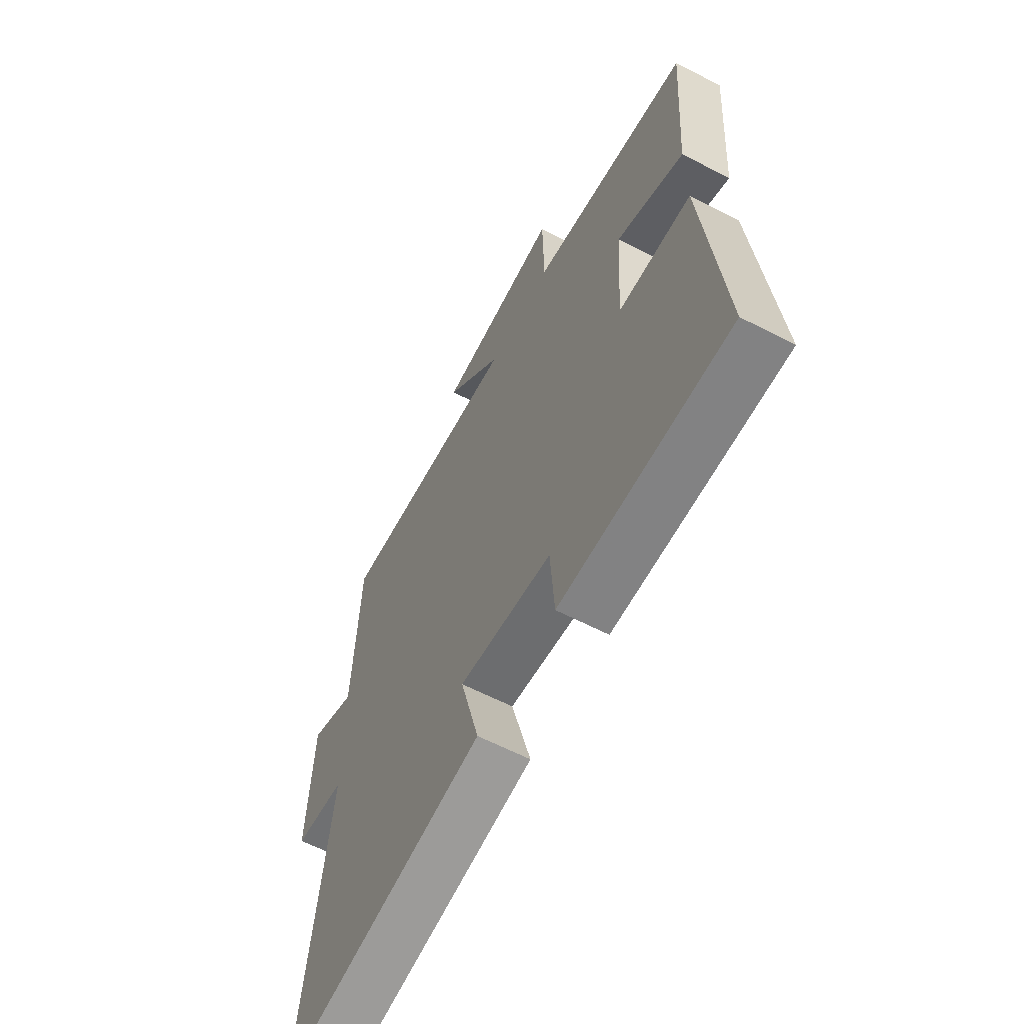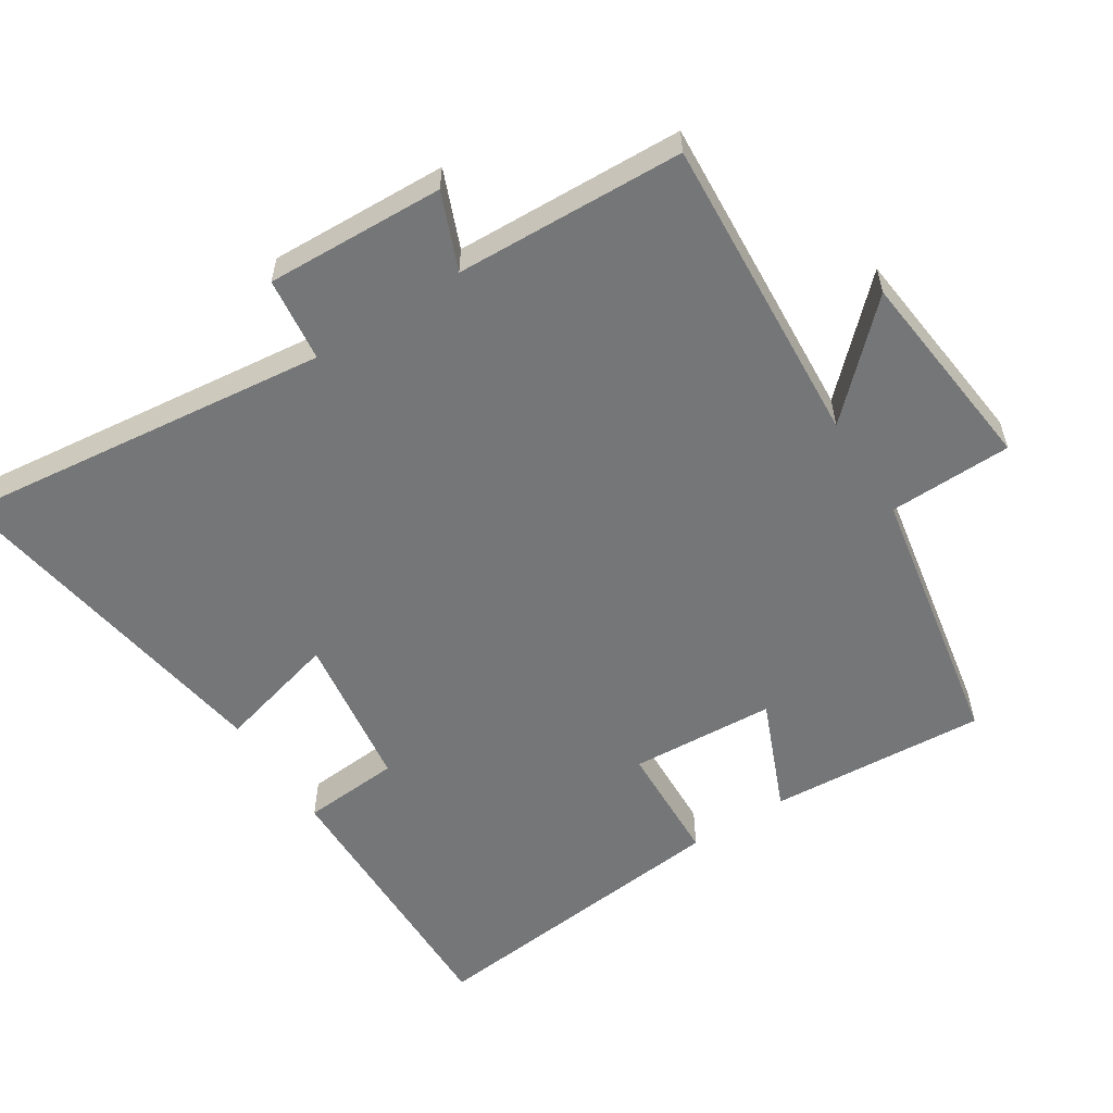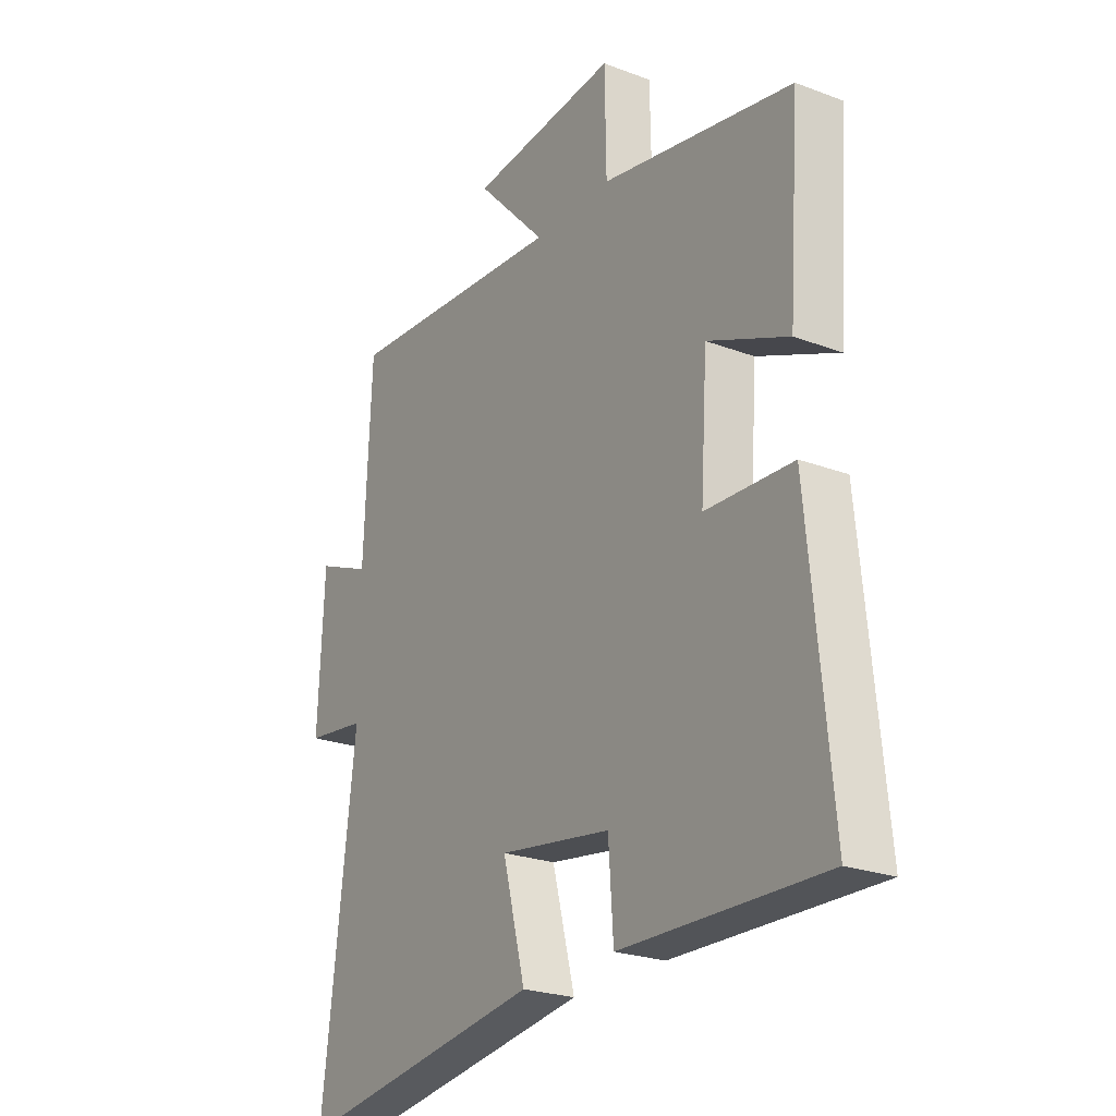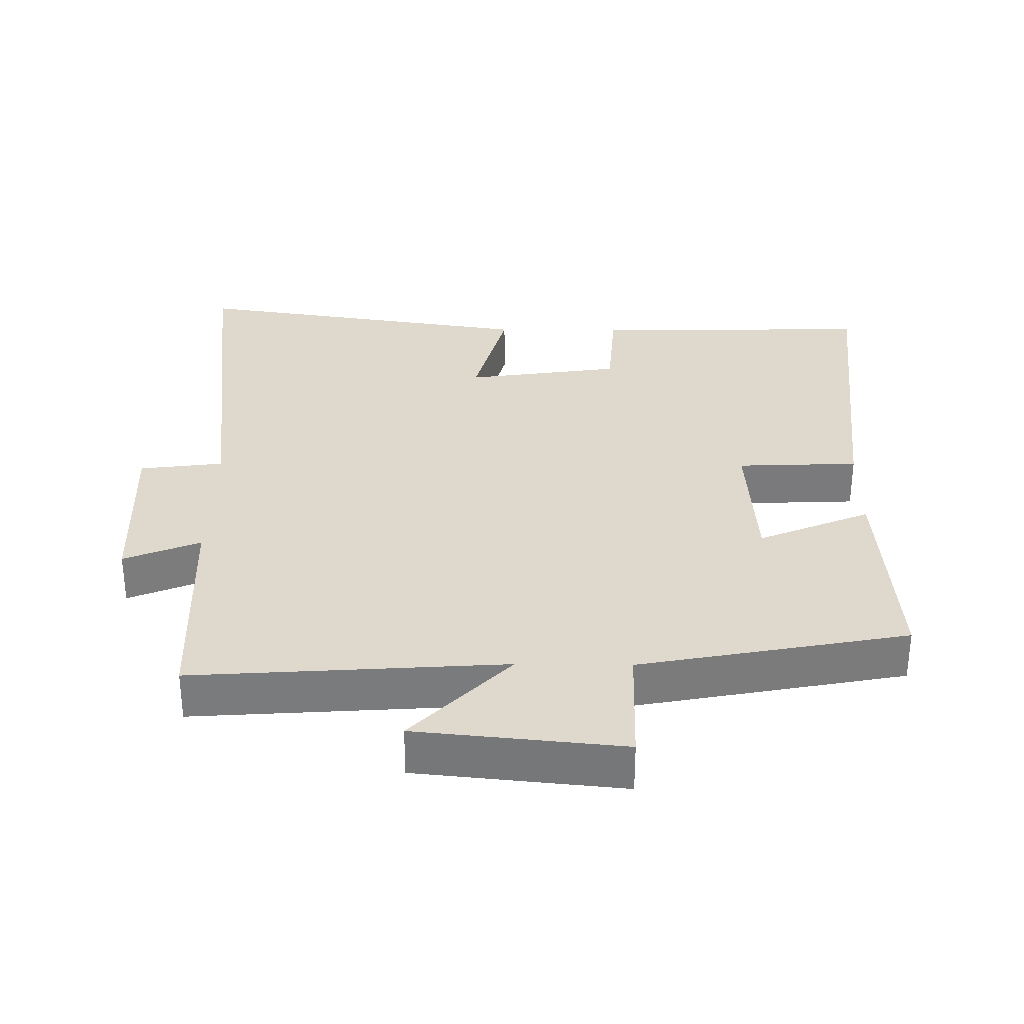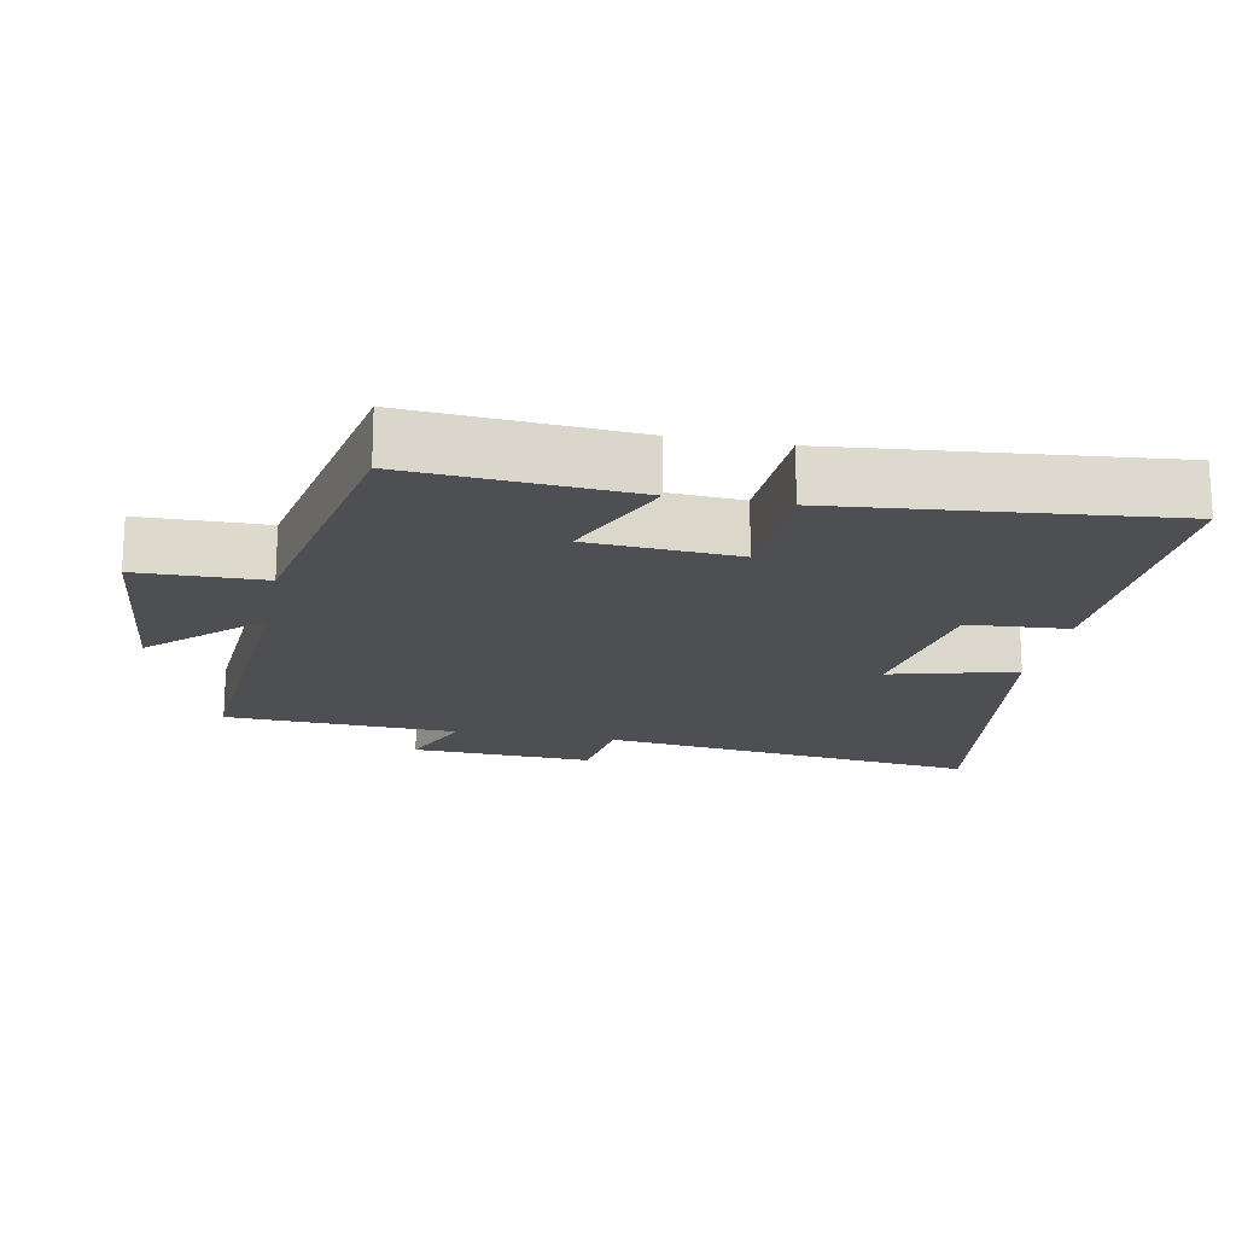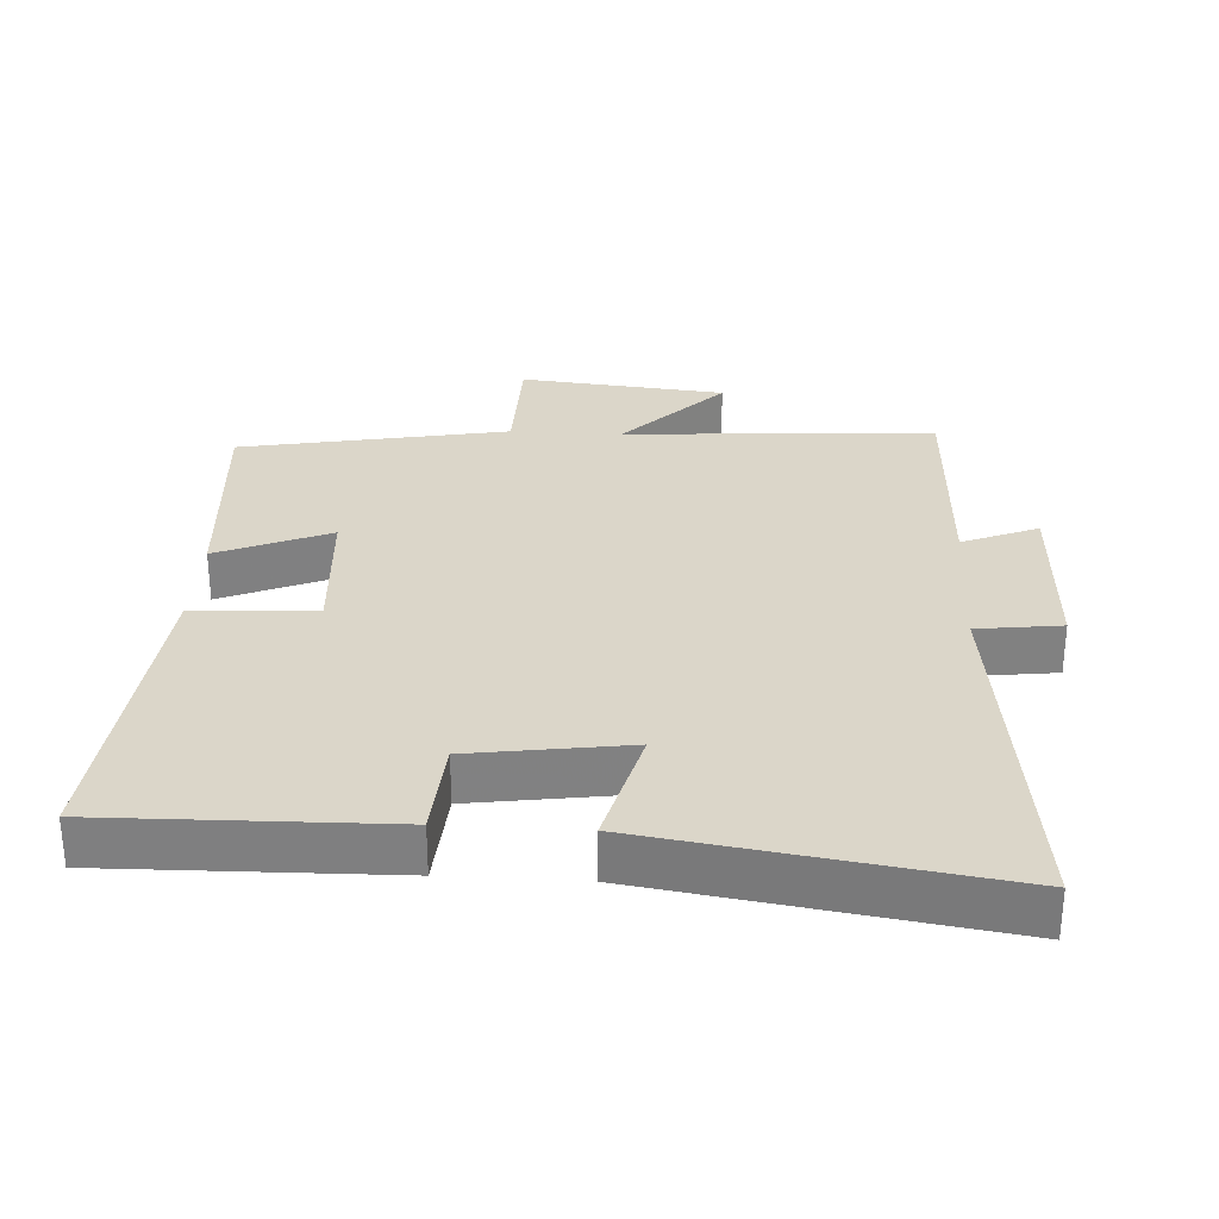
<metadata>
{"format":"obj","ext":"obj","renderer":"f3d","projection":"perspective","resolution":1024,"background":"white","views":[{"elev":-61.9,"azim":62.3,"up":"+Z"},{"elev":-56.7,"azim":-57.0,"up":"+Y"},{"elev":-23.9,"azim":57.8,"up":"+Z"},{"elev":32.0,"azim":0.7,"up":"+Y"},{"elev":-17.9,"azim":79.0,"up":"+Y"},{"elev":30.0,"azim":-176.6,"up":"+Y"}]}
</metadata>
<code>
v -0.485 0.07 0.532
v -0.03 0.07 0.5
v -0.173 0.07 0.65
v 0.129 0.07 0.68
v 0.132 0.07 0.5
v 0.523 0.07 0.425
v 0.5 0.07 0.107
v 0.336 0.07 0.177
v 0.322 0.07 -0.035
v 0.5 0.07 -0.043
v 0.545 0.07 -0.509
v 0.133 0.07 -0.5
v 0.123 0.07 -0.356
v -0.105 0.07 -0.322
v -0.059 0.07 -0.5
v -0.567 0.07 -0.577
v -0.5 0.07 -0.031
v -0.623 0.07 -0.015
v -0.611 0.07 0.245
v -0.5 0.07 0.199
v -0.485 0 0.532
v -0.03 0 0.5
v -0.173 0 0.65
v 0.129 0 0.68
v 0.132 0 0.5
v 0.523 0 0.425
v 0.5 0 0.107
v 0.336 0 0.177
v 0.322 0 -0.035
v 0.5 0 -0.043
v 0.545 0 -0.509
v 0.133 0 -0.5
v 0.123 0 -0.356
v -0.105 0 -0.322
v -0.059 0 -0.5
v -0.567 0 -0.577
v -0.5 0 -0.031
v -0.623 0 -0.015
v -0.611 0 0.245
v -0.5 0 0.199
f 17 18 19 20
f 17 20 1 2
f 14 15 16 17
f 13 14 17 2
f 11 12 13
f 10 11 13
f 9 10 13
f 8 9 13 2
f 7 8 2
f 6 7 2
f 5 6 2
f 2 3 4 5
f 40 39 38 37
f 22 21 40 37
f 37 36 35 34
f 22 37 34 33
f 33 32 31
f 33 31 30
f 33 30 29
f 22 33 29 28
f 22 28 27
f 22 27 26
f 22 26 25
f 25 24 23 22
f 1 21 22 2
f 2 22 23 3
f 3 23 24 4
f 4 24 25 5
f 5 25 26 6
f 6 26 27 7
f 7 27 28 8
f 8 28 29 9
f 9 29 30 10
f 10 30 31 11
f 11 31 32 12
f 12 32 33 13
f 13 33 34 14
f 14 34 35 15
f 15 35 36 16
f 16 36 37 17
f 17 37 38 18
f 18 38 39 19
f 19 39 40 20
f 20 40 21 1

</code>
